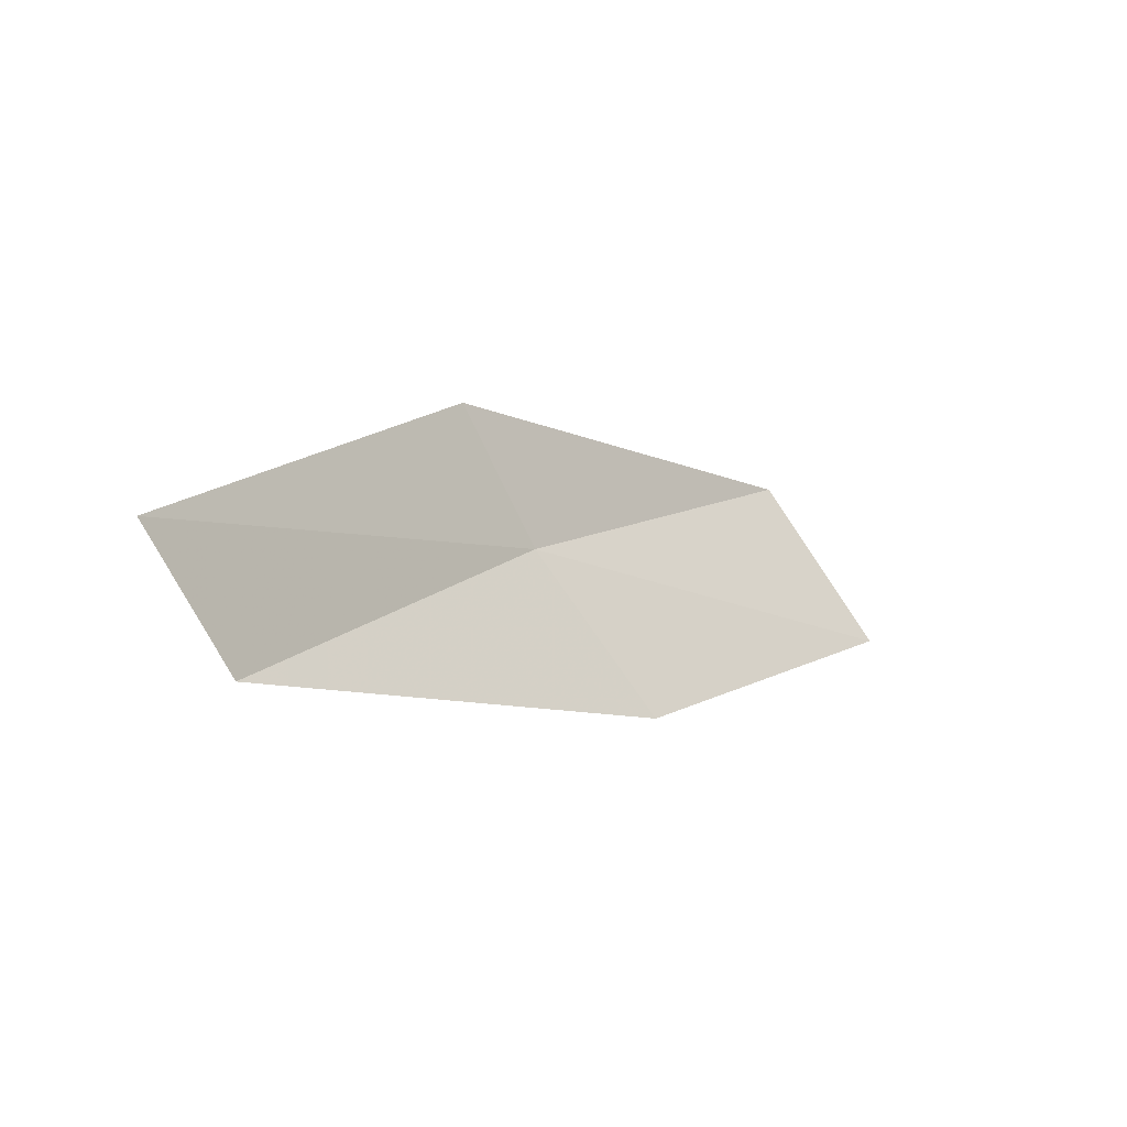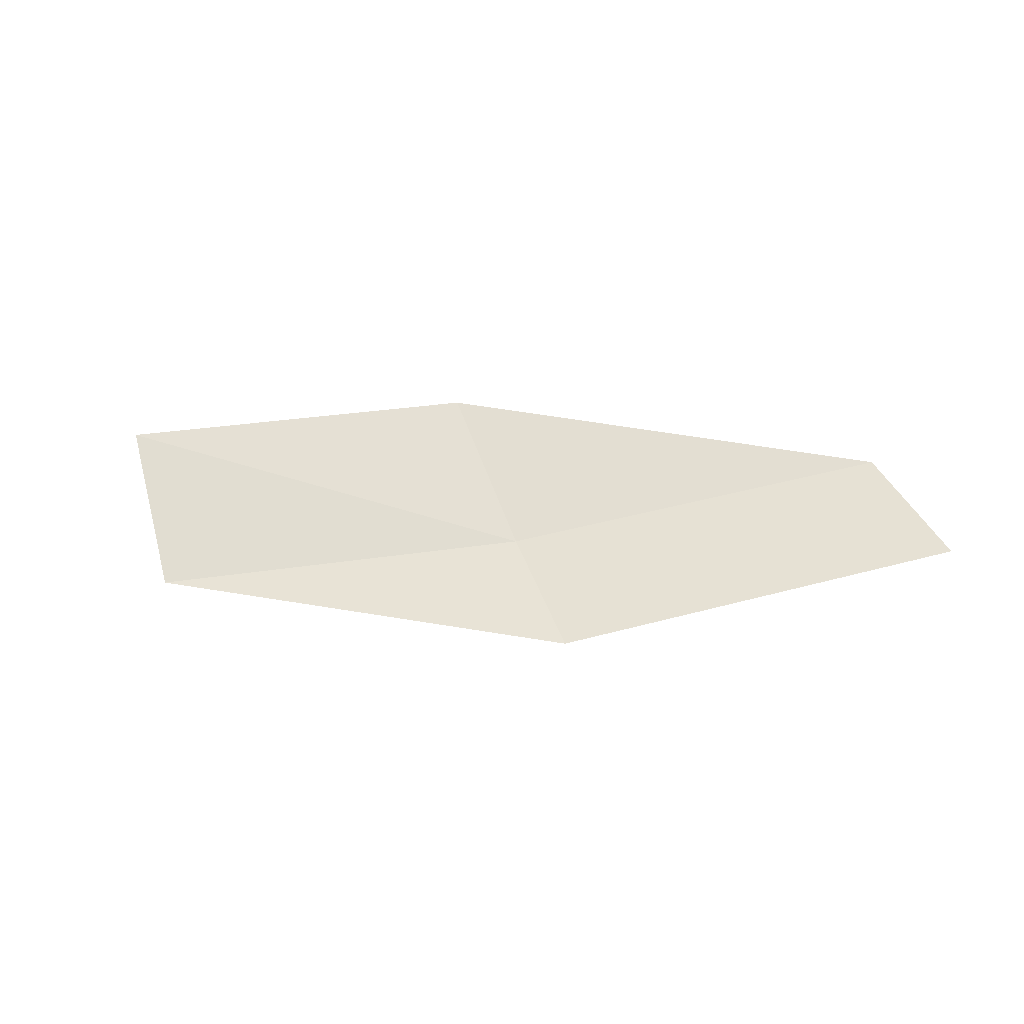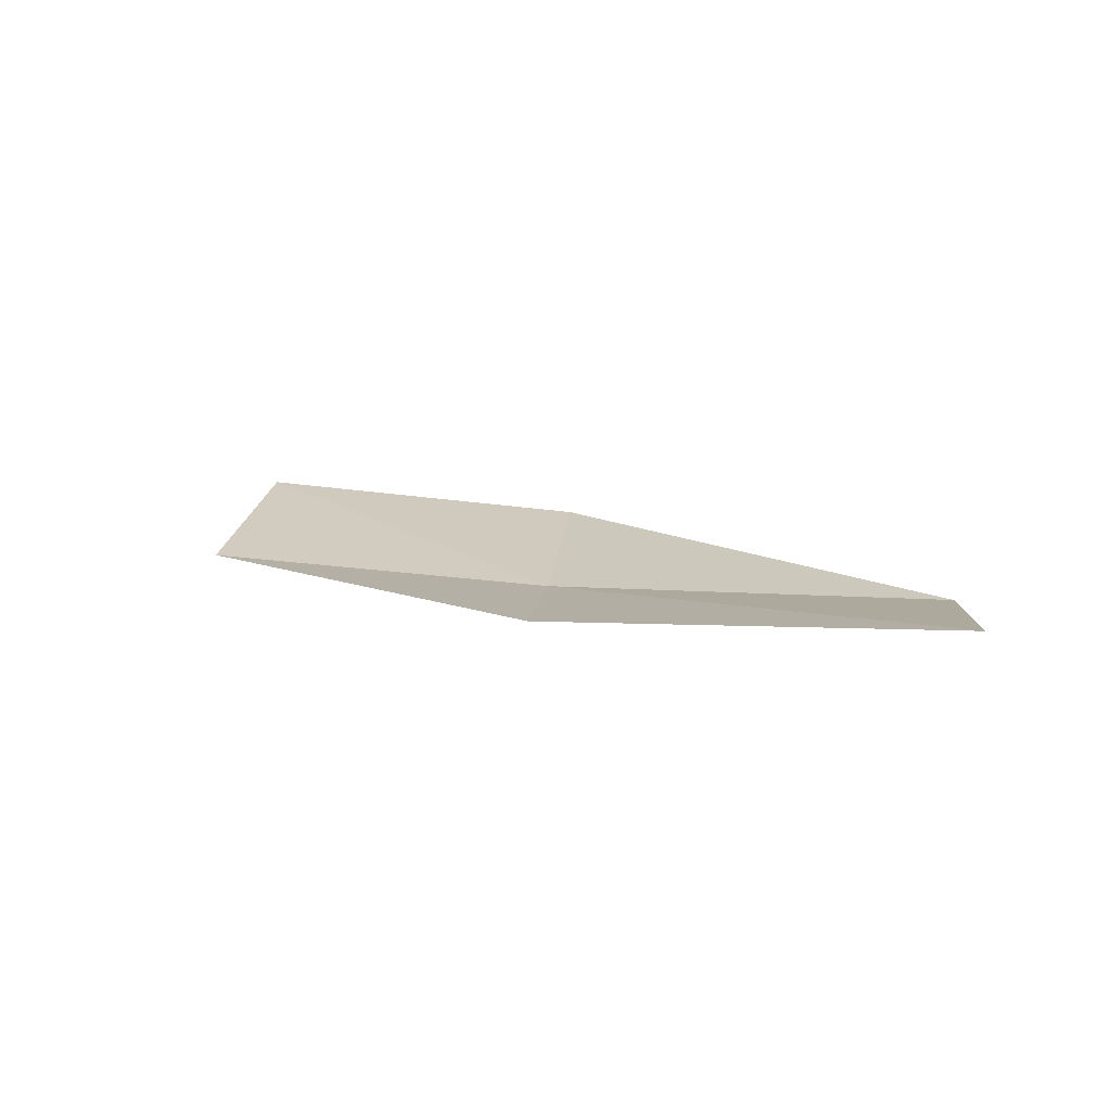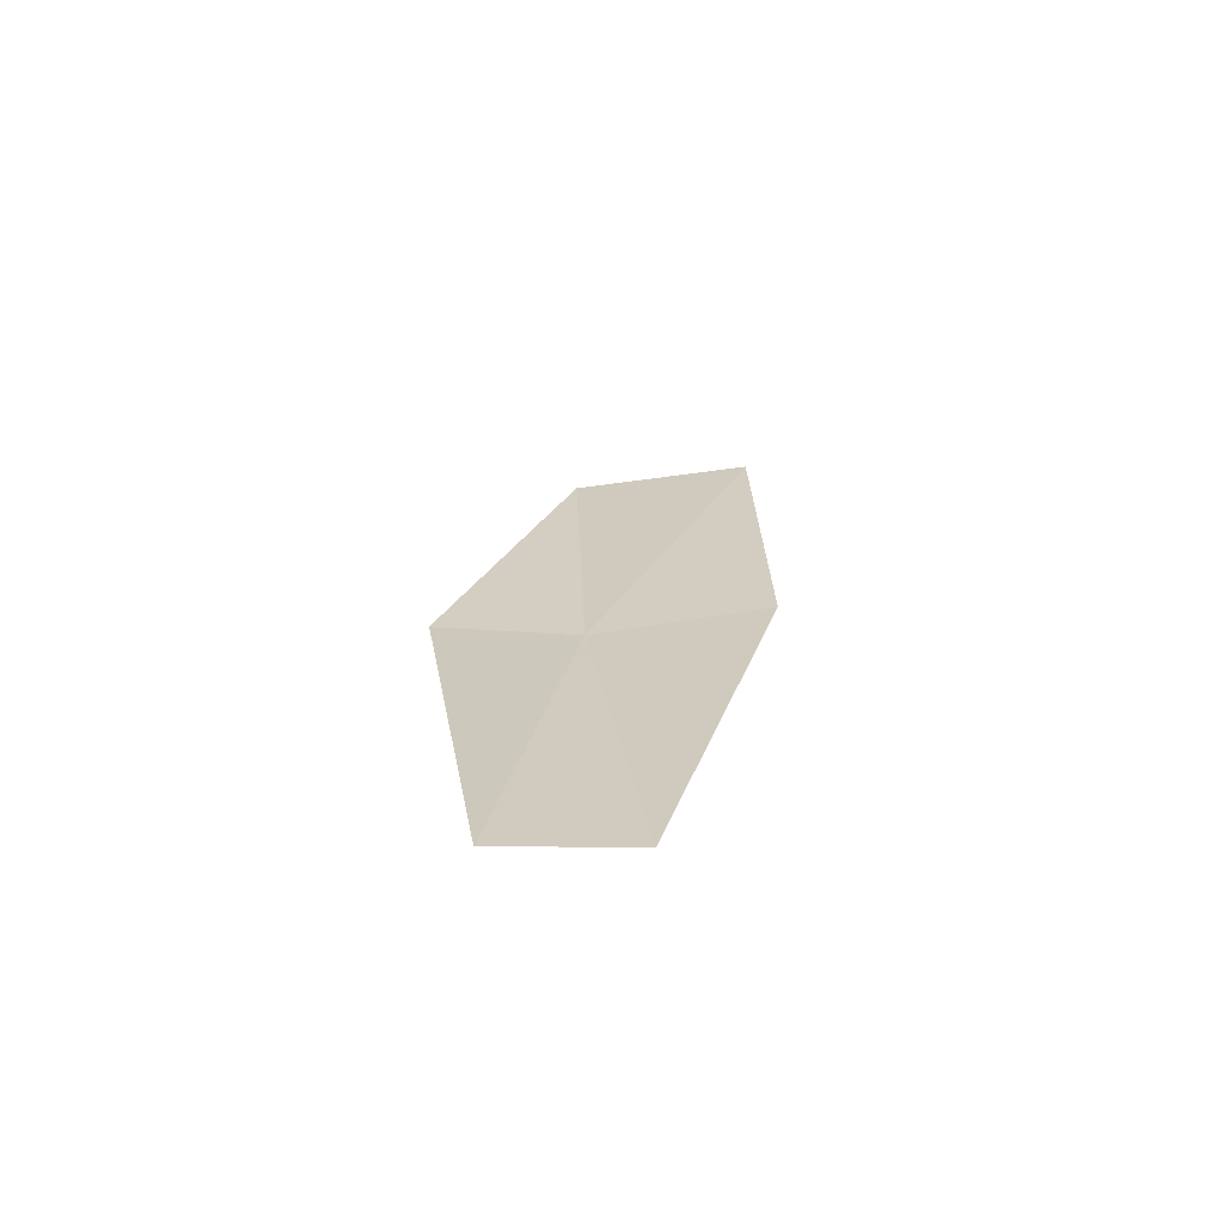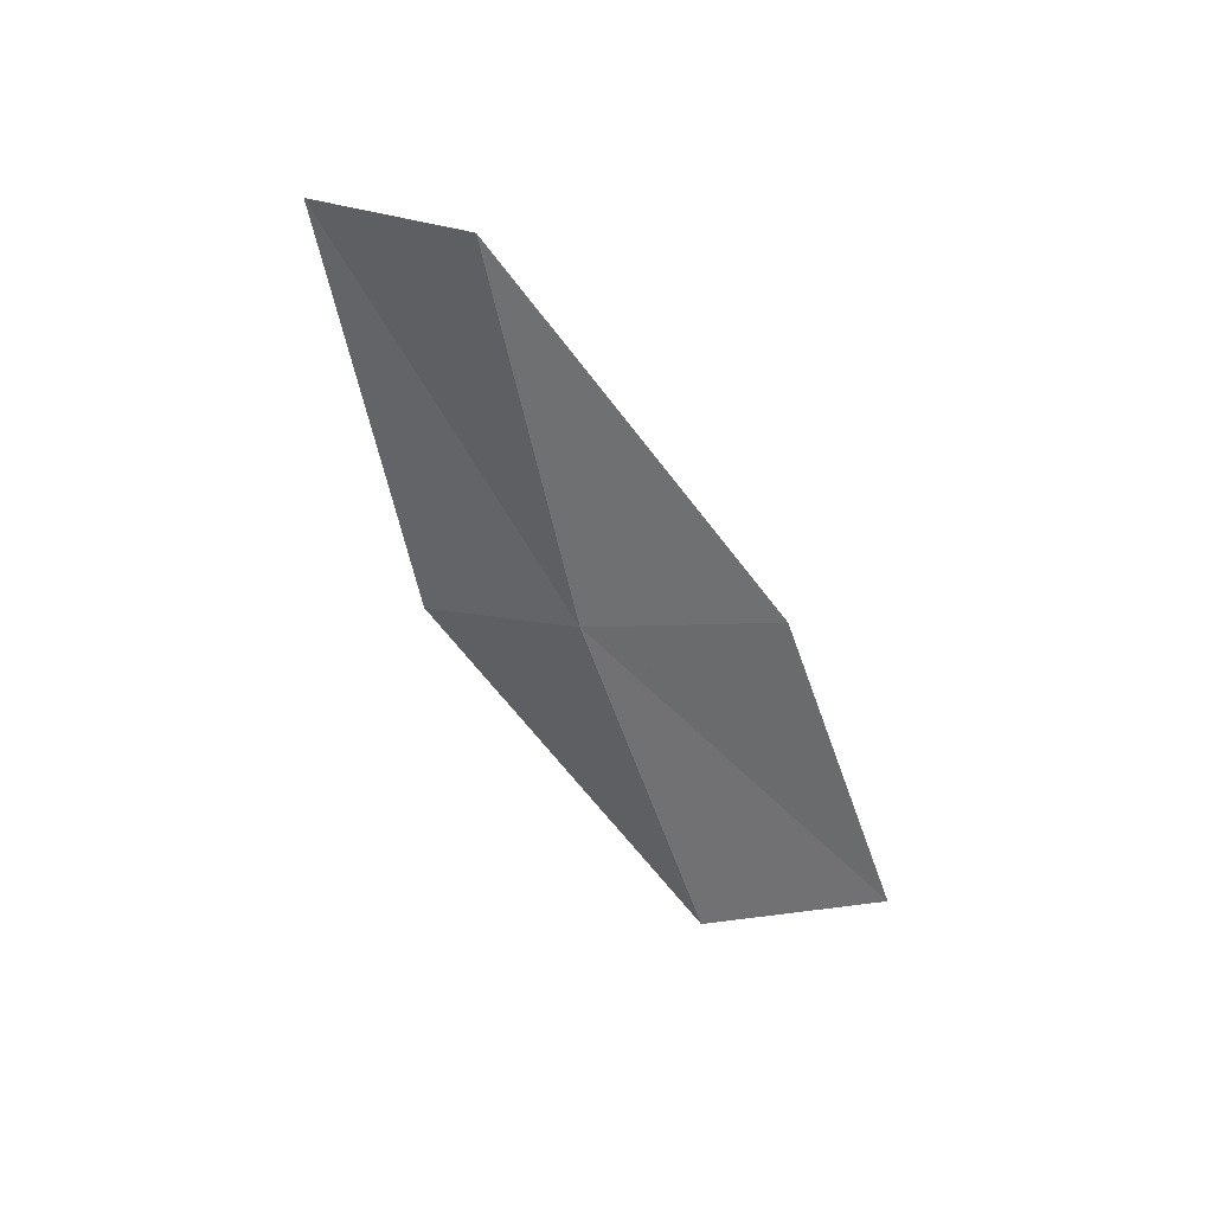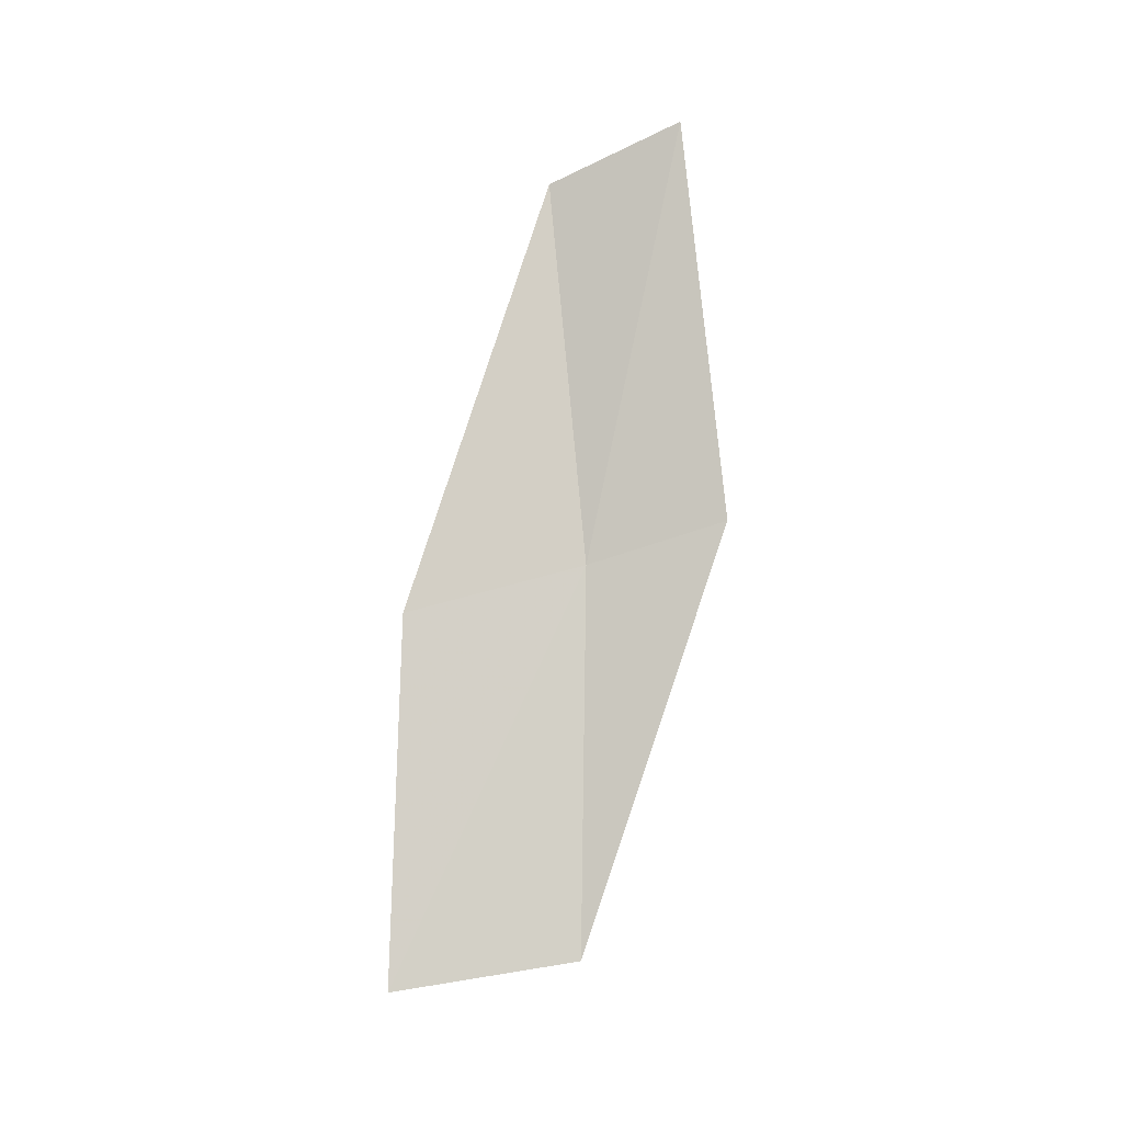
<metadata>
{"format":"obj","ext":"obj","renderer":"f3d","projection":"perspective","resolution":1024,"background":"white","views":[{"elev":-29.6,"azim":-37.5,"up":"+Y"},{"elev":62.8,"azim":-153.1,"up":"+Z"},{"elev":25.0,"azim":-125.4,"up":"+Z"},{"elev":28.8,"azim":-60.3,"up":"+Z"},{"elev":-49.2,"azim":-40.2,"up":"+Z"},{"elev":76.2,"azim":122.6,"up":"+Z"}]}
</metadata>
<code>
v -14.66 13.52 1.034
v -12.94 14.59 0.8459
v -12.28 13.85 0.8844
v -13.94 12.85 1.023
v -15.22 14.03 1.21
v -16.29 12.24 1.245
v -16.89 12.69 1.459
f 1 3 2
f 1 4 3
f 1 2 5
f 1 6 4
f 1 5 7
f 1 7 6

</code>
